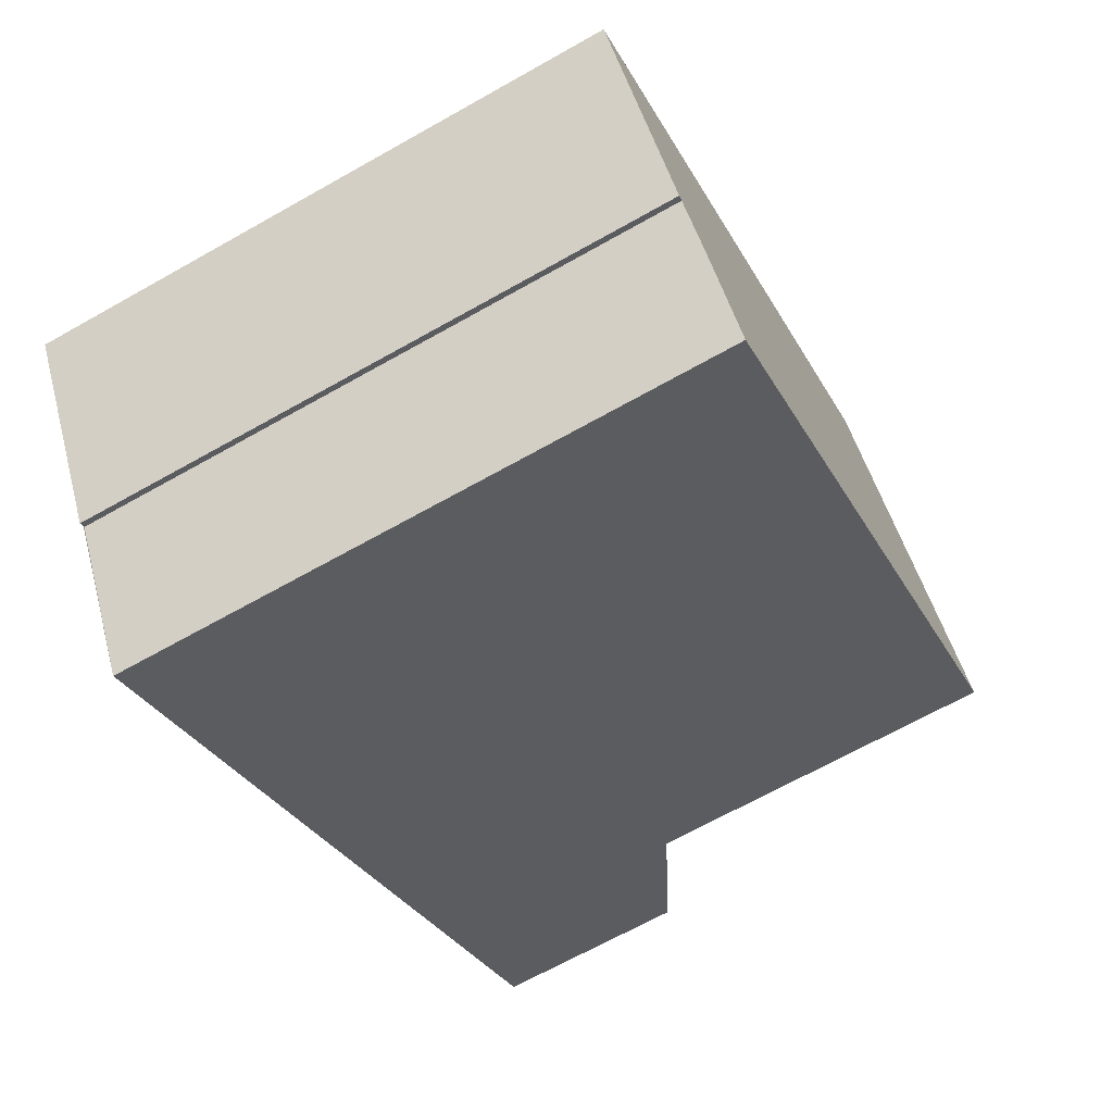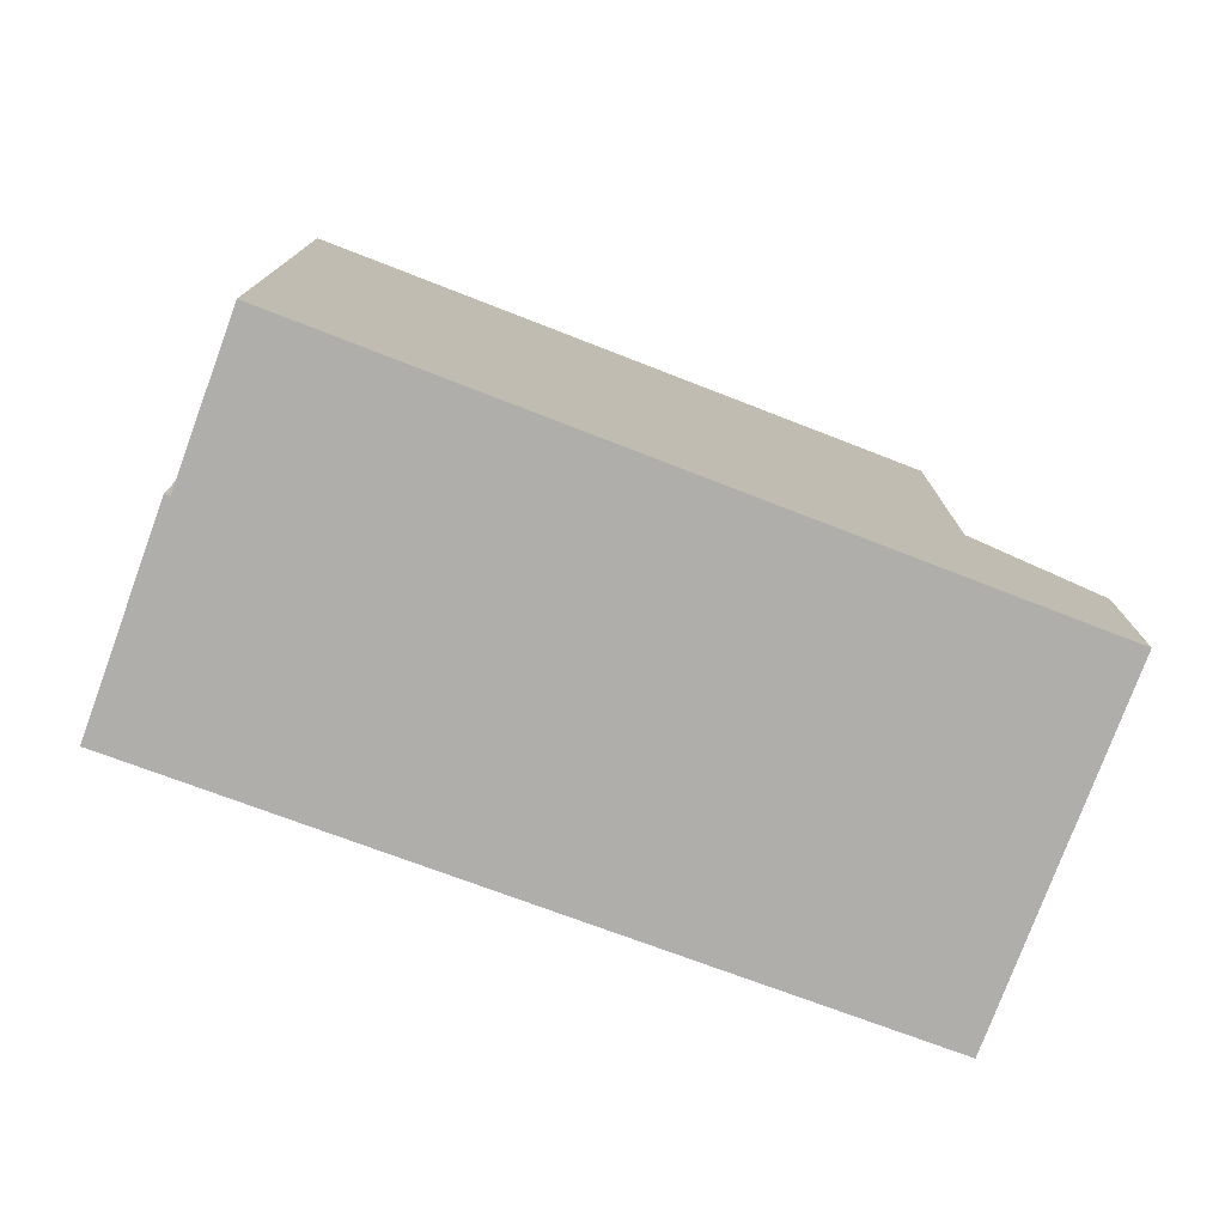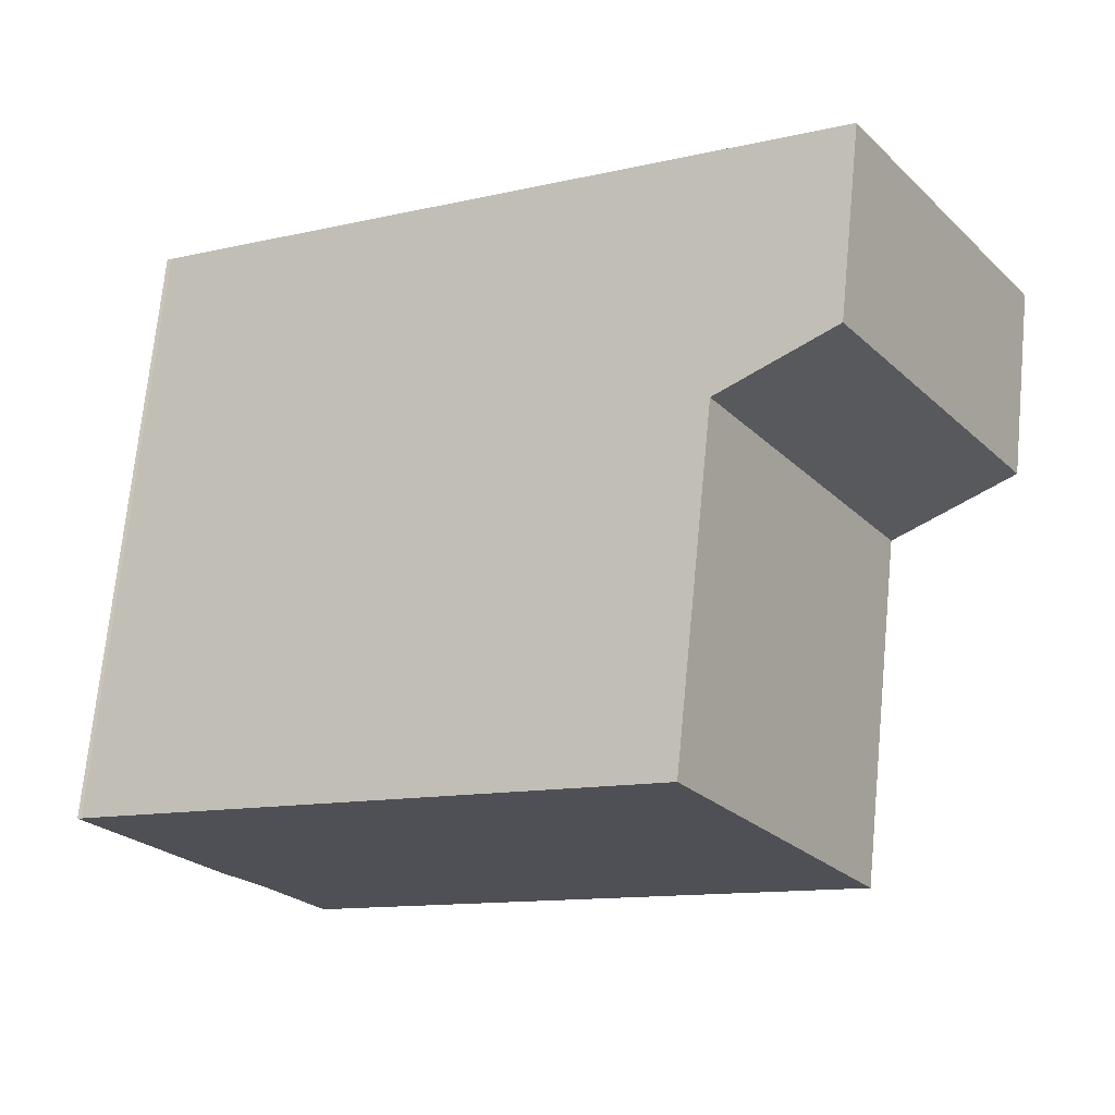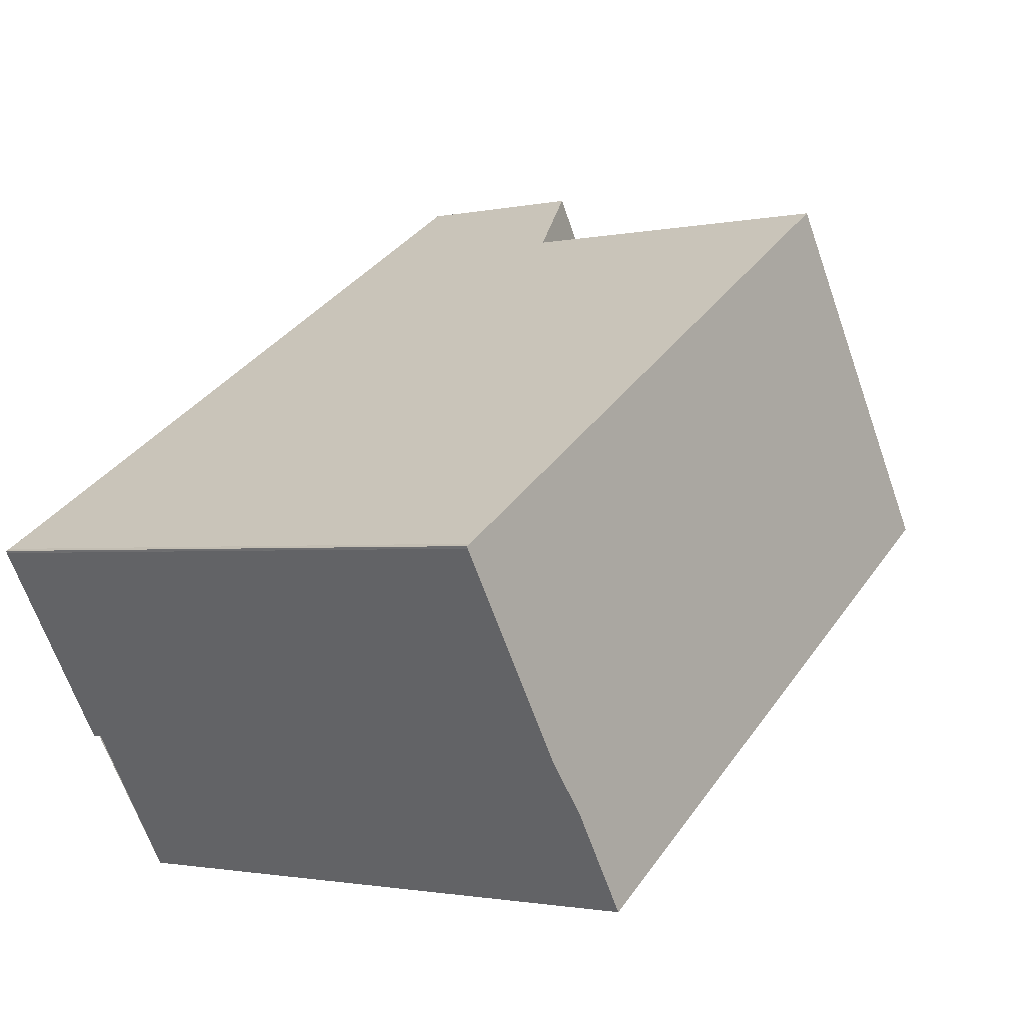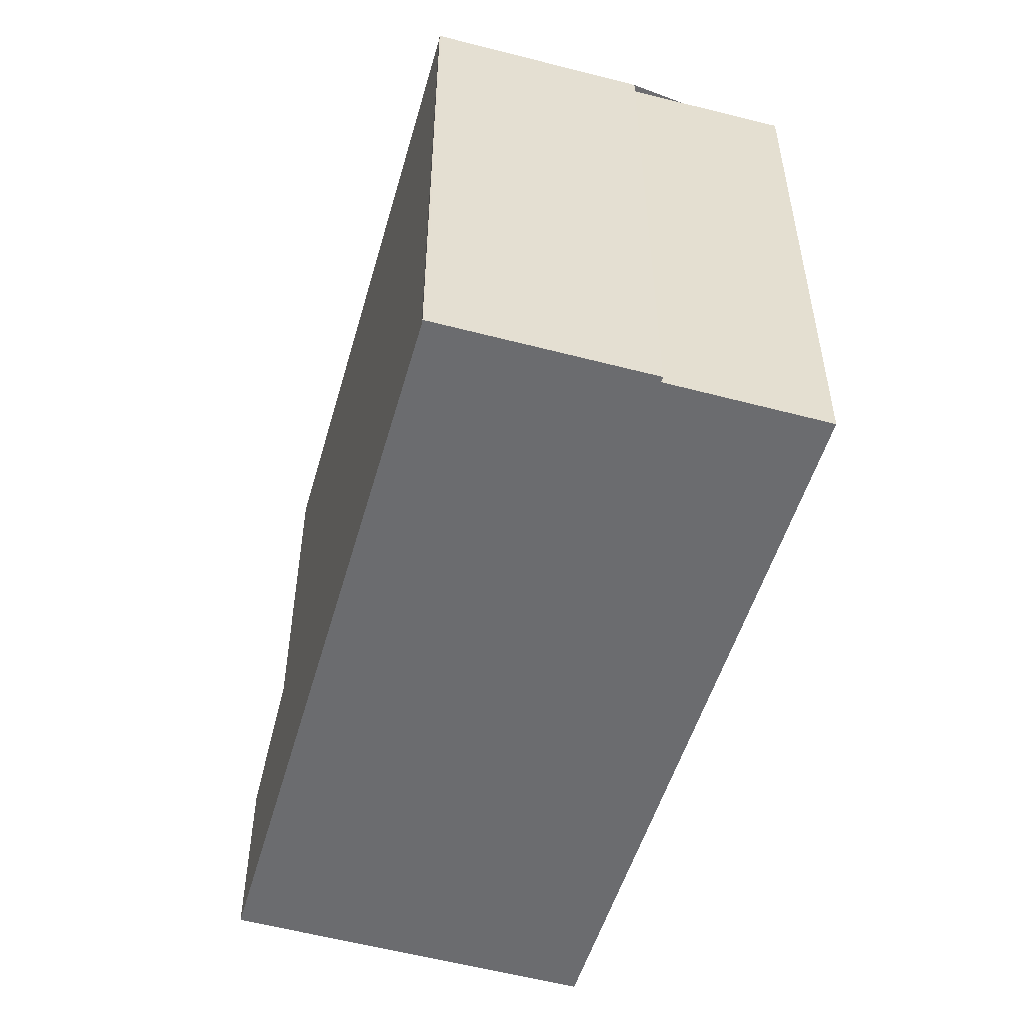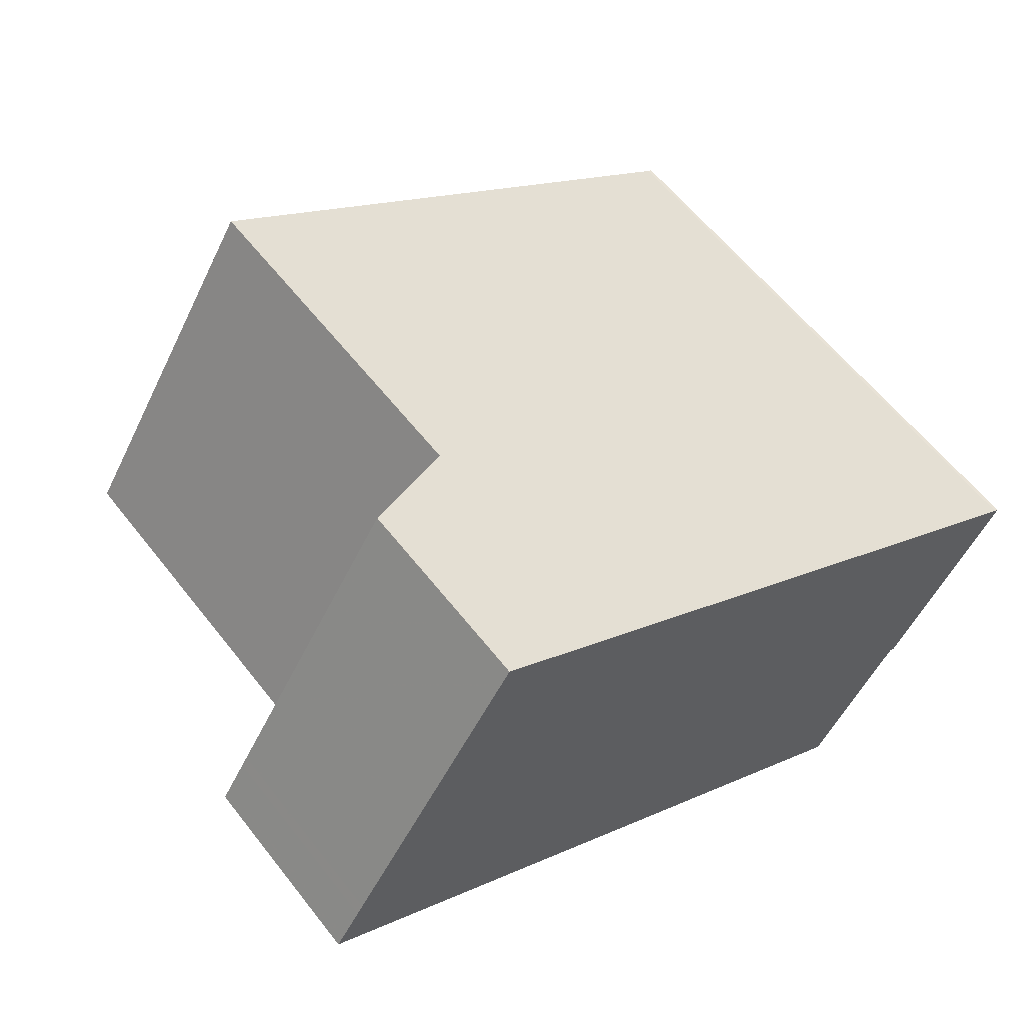
<metadata>
{"format":"obj","ext":"obj","renderer":"f3d","projection":"perspective","resolution":1024,"background":"white","views":[{"elev":-67.2,"azim":-60.5,"up":"+Y"},{"elev":-77.6,"azim":11.8,"up":"+Z"},{"elev":71.4,"azim":5.6,"up":"+Y"},{"elev":-1.6,"azim":-51.8,"up":"+Y"},{"elev":-53.7,"azim":-73.9,"up":"+Z"},{"elev":59.2,"azim":142.4,"up":"+Y"}]}
</metadata>
<code>
v -422.4 -802.4 8.782
v -422.4 -802.3 8.782
v -419.3 -807.2 8.857
v -420.6 -805.1 8.824
v -420.7 -805.2 8.825
v -422.4 -802.4 8.783
v -412.5 -796.2 2.82
v -409.5 -800.9 2.797
v -411.9 -802.4 8.77
v -414.8 -797.6 8.696
v -414.7 -797.6 8.696
v -422.4 -802.4 8.783
v -412 -802.2 8.767
v -411.3 -801.8 8.759
v -411.2 -802 8.762
v -414.1 -797.2 8.688
v -411.6 -801.2 8.75
v -412.3 -801.7 8.758
v -411.5 -801.4 8.753
v -412.2 -801.8 8.761
v -411.2 -802 8.762
v -414.1 -797.2 8.688
v -412.5 -796.2 2.82
v -412.9 -796.4 2.997
v -412.9 -796.5 2.997
v -409.9 -801.2 2.973
v -409.9 -800.4 2.8
v -410.3 -800.6 2.976
v -414.1 -797.2 3.595
v -411.2 -802 3.612
v -411.2 -802 7.125
v -414.1 -797.2 7.158
v -411.2 -802 6.466
v -414.1 -797.2 6.055
v -414.1 -797.2 8.688
v -414.1 -797.2 7.158
v -414.1 -797.2 3.595
v -414.1 -797.2 6.057
v -411.3 -801.8 8.759
v -411.3 -801.8 7.126
v -411.3 -801.8 3.611
v -411.3 -801.8 6.449
v -419.5 -806.9 8.852
v -410 -801 2.974
v -409.6 -800.8 2.798
v -411.3 -801.8 3.611
v -411.5 -801.4 3.61
v -414.1 -797.2 3.595
v -414.1 -797.2 8.688
v -414.1 -797.2 3.595
v -411.2 -802 3.612
v -411.6 -801.2 8.75
v -411.6 -801.2 7.13
v -411.6 -801.2 3.609
v -411.6 -801.2 6.401
v -411.6 -801.2 3.609
v -410.4 -800.4 2.977
v -419.8 -806.4 8.843
v -410 -800.2 2.8
v -411.5 -801.4 7.129
v -411.5 -801.4 8.753
v -411.5 -801.4 3.61
v -411.5 -801.4 6.416
v -419.7 -806.7 8.848
v -418.1 -806.1 8.836
v -417.9 -806.4 8.841
v -420.9 -801.5 8.766
v -420.9 -801.5 8.766
v -418.5 -805.5 8.828
v -418.3 -805.8 8.832
v -413.9 -797.5 8.693
v -413.9 -797.5 7.156
v -413.9 -797.5 3.596
v -413.9 -797.5 6.083
v -420.7 -801.8 8.77
v -422.2 -802.7 8.787
v -413.9 -797.5 8.693
v -414.6 -797.9 8.701
v -413.9 -797.5 3.596
v -412.7 -796.8 2.995
v -412.3 -796.5 2.819
v -418.7 -806.8 8.85
v -418.9 -806.5 8.845
v -421.8 -802 8.775
v -421.8 -802 8.775
v -421.6 -802.3 8.78
v -419.2 -806 8.836
v -419 -806.3 8.841
v -419.2 -807.2 8.856
v -419.4 -806.9 8.851
v -422.3 -802.3 8.782
v -422.3 -802.3 8.781
v -422.1 -802.6 8.786
v -419.8 -806.3 8.843
v -419.6 -806.6 8.847
v -422.4 -802.3 8.782
v -422.4 -802.4 8.782
v -422.4 -802.4 0
v -422.4 -802.3 0
v -422.3 -802.3 8.781
v -422.4 -802.3 8.782
v -422.4 -802.3 0
v -422.3 -802.3 -1.776e-15
v -419.5 -806.9 8.852
v -419.3 -807.2 8.857
v -419.3 -807.2 0
v -419.5 -806.9 0
v -420.7 -805.2 8.825
v -420.6 -805.1 8.824
v -420.6 -805.1 0
v -420.7 -805.2 0
v -422.2 -802.7 8.787
v -420.7 -805.2 8.825
v -420.7 -805.2 0
v -422.2 -802.7 1.776e-15
v -422.4 -802.4 8.783
v -422.4 -802.4 8.783
v -422.4 -802.4 0
v -422.4 -802.4 0
v -412.5 -796.2 2.82
v -412.5 -796.2 2.82
v -412.5 -796.2 0
v -412.5 -796.2 0
v -409.9 -801.2 2.973
v -409.5 -800.9 2.797
v -409.5 -800.9 0
v -409.9 -801.2 0
v -417.9 -806.4 8.841
v -411.9 -802.4 8.77
v -411.9 -802.4 0
v -417.9 -806.4 0
v -414.1 -797.2 8.688
v -414.8 -797.6 8.696
v -414.8 -797.6 -1.776e-15
v -414.1 -797.2 0
v -422.4 -802.4 8.782
v -422.4 -802.4 8.783
v -422.4 -802.4 0
v -422.4 -802.4 0
v -411.9 -802.4 8.77
v -411.2 -802 8.762
v -411.2 -802 0
v -411.9 -802.4 0
v -412.3 -796.5 2.819
v -412.5 -796.2 2.82
v -412.5 -796.2 0
v -412.3 -796.5 0
v -412.5 -796.2 2.82
v -412.9 -796.4 2.997
v -412.9 -796.4 0
v -412.5 -796.2 0
v -411.2 -802 3.612
v -409.9 -801.2 2.973
v -409.9 -801.2 0
v -411.2 -802 -4.441e-16
v -409.6 -800.8 2.798
v -409.9 -800.4 2.8
v -409.9 -800.4 0
v -409.6 -800.8 0
v -419.7 -806.7 8.848
v -419.5 -806.9 8.852
v -419.5 -806.9 0
v -419.7 -806.7 0
v -409.5 -800.9 2.797
v -409.6 -800.8 2.798
v -409.6 -800.8 0
v -409.5 -800.9 0
v -412.9 -796.4 2.997
v -414.1 -797.2 3.595
v -414.1 -797.2 -4.441e-16
v -412.9 -796.4 0
v -420.6 -805.1 8.824
v -419.8 -806.4 8.843
v -419.8 -806.4 0
v -420.6 -805.1 0
v -409.9 -800.4 2.8
v -410 -800.2 2.8
v -410 -800.2 -4.441e-16
v -409.9 -800.4 0
v -419.8 -806.4 8.843
v -419.7 -806.7 8.848
v -419.7 -806.7 0
v -419.8 -806.4 0
v -418.7 -806.8 8.85
v -417.9 -806.4 8.841
v -417.9 -806.4 0
v -418.7 -806.8 0
v -414.8 -797.6 8.696
v -420.9 -801.5 8.766
v -420.9 -801.5 0
v -414.8 -797.6 -1.776e-15
v -422.4 -802.4 8.783
v -422.2 -802.7 8.787
v -422.2 -802.7 1.776e-15
v -422.4 -802.4 0
v -410 -800.2 2.8
v -412.3 -796.5 2.819
v -412.3 -796.5 0
v -410 -800.2 -4.441e-16
v -419.2 -807.2 8.856
v -418.7 -806.8 8.85
v -418.7 -806.8 0
v -419.2 -807.2 0
v -420.9 -801.5 8.766
v -421.8 -802 8.775
v -421.8 -802 -1.776e-15
v -420.9 -801.5 0
v -419.3 -807.2 8.857
v -419.2 -807.2 8.856
v -419.2 -807.2 0
v -419.3 -807.2 0
v -421.8 -802 8.775
v -422.3 -802.3 8.781
v -422.3 -802.3 -1.776e-15
v -421.8 -802 -1.776e-15
v -422.4 -802.4 0
v -422.4 -802.3 0
v -412.5 -796.2 0
v -409.5 -800.9 0
v -419.3 -807.2 0
v -420.6 -805.1 0
v -420.7 -805.2 0
v -422.4 -802.4 0
f 57 28 47 56
f 85 67 68 84
f 84 68 75 86
f 78 11 16 77
f 16 11 10 49
f 15 9 13 14
f 19 14 13 20
f 20 18 17 19
f 50 24 25 48
f 24 7 23 25
f 59 27 28 57
f 45 8 26 44
f 46 44 26 51
f 36 32 22 35
f 38 34 32 36
f 37 29 34 38
f 72 36 35 71
f 74 38 36 72
f 73 37 38 74
f 39 21 31 40
f 40 31 33 42
f 42 33 30 41
f 83 65 66 82
f 44 28 27 45
f 47 28 44 46
f 61 39 40 60
f 60 40 42 63
f 63 42 41 62
f 80 57 56 79
f 88 70 65 83
f 81 59 57 80
f 60 53 52 61
f 63 55 53 60
f 62 54 55 63
f 87 69 70 88
f 65 13 9 66
f 67 10 11 68
f 75 68 11 78
f 70 20 13 65
f 69 18 20 70
f 71 52 53 72
f 72 53 55 74
f 74 55 54 73
f 86 75 69 87
f 77 17 18 78
f 79 48 25 80
f 80 25 23 81
f 78 18 69 75
f 90 83 82 89
f 92 85 84 91
f 91 84 86 93
f 93 86 87 94
f 95 88 83 90
f 94 87 88 95
f 89 3 43 90
f 91 12 1 2 92
f 93 76 6 12 91
f 94 58 4 5 76 93
f 90 43 64 95
f 95 64 58 94
f 97 98 99 96
f 101 102 103 100
f 105 106 107 104
f 109 110 111 108
f 113 114 115 112
f 117 118 119 116
f 121 122 123 120
f 125 126 127 124
f 129 130 131 128
f 133 134 135 132
f 137 138 139 136
f 141 142 143 140
f 145 146 147 144
f 149 150 151 148
f 153 154 155 152
f 157 158 159 156
f 161 162 163 160
f 165 166 167 164
f 169 170 171 168
f 173 174 175 172
f 177 178 179 176
f 181 182 183 180
f 185 186 187 184
f 189 190 191 188
f 193 194 195 192
f 197 198 199 196
f 201 202 203 200
f 205 206 207 204
f 209 210 211 208
f 213 214 215 212
f 217 218 219 220 221 222 223 216

</code>
